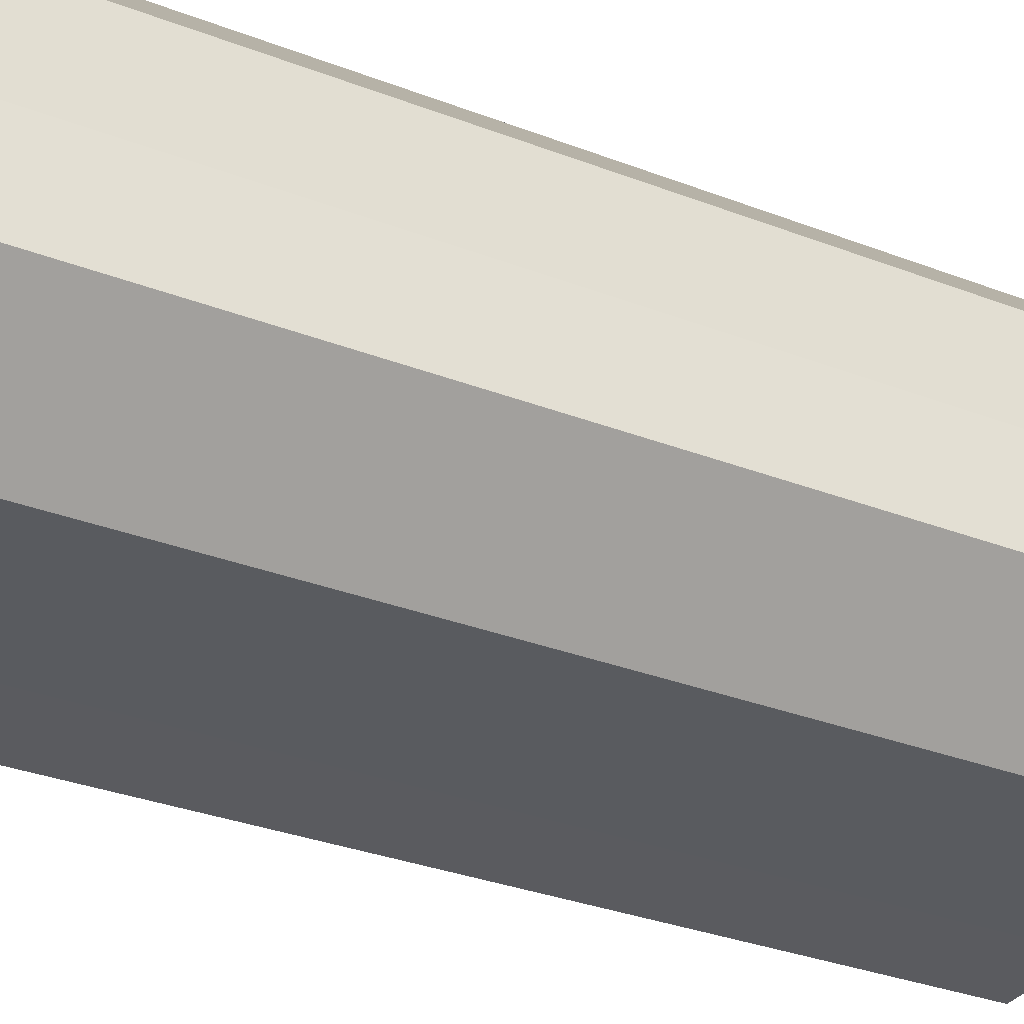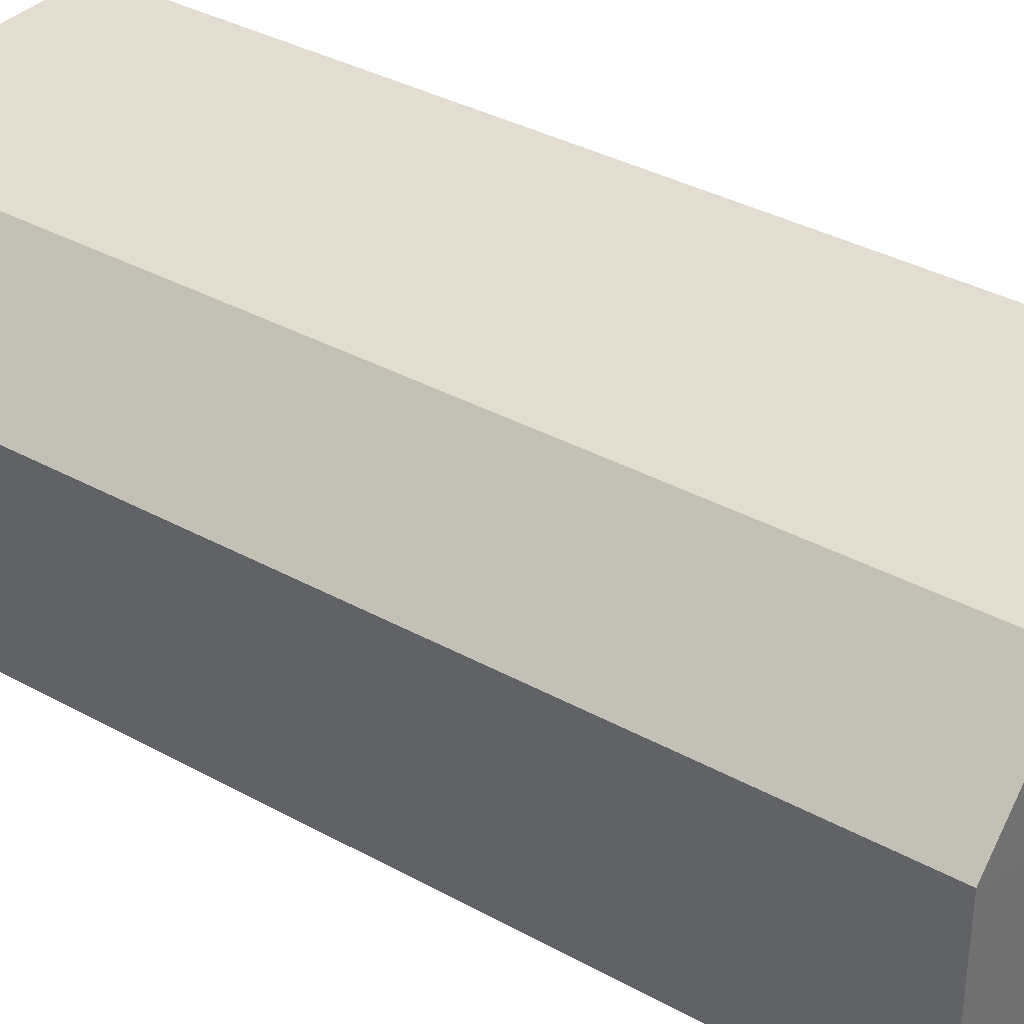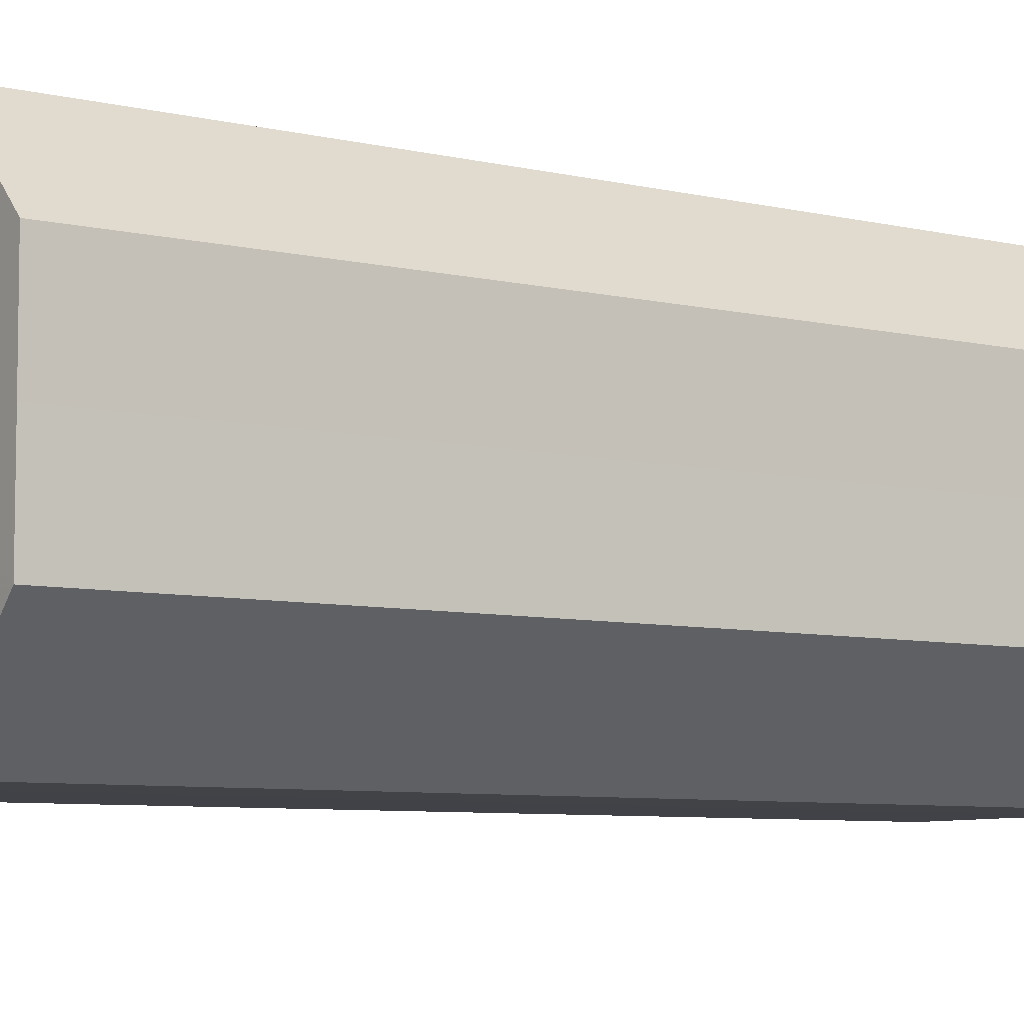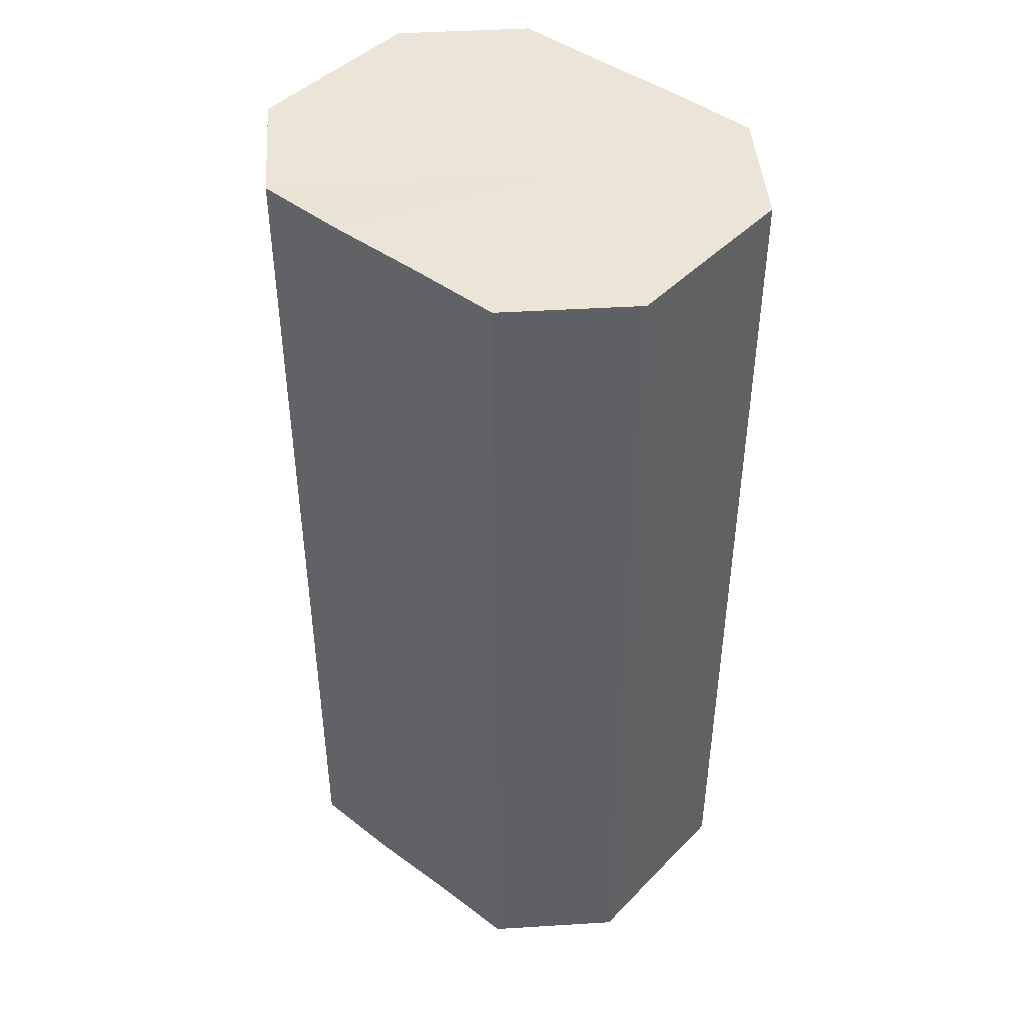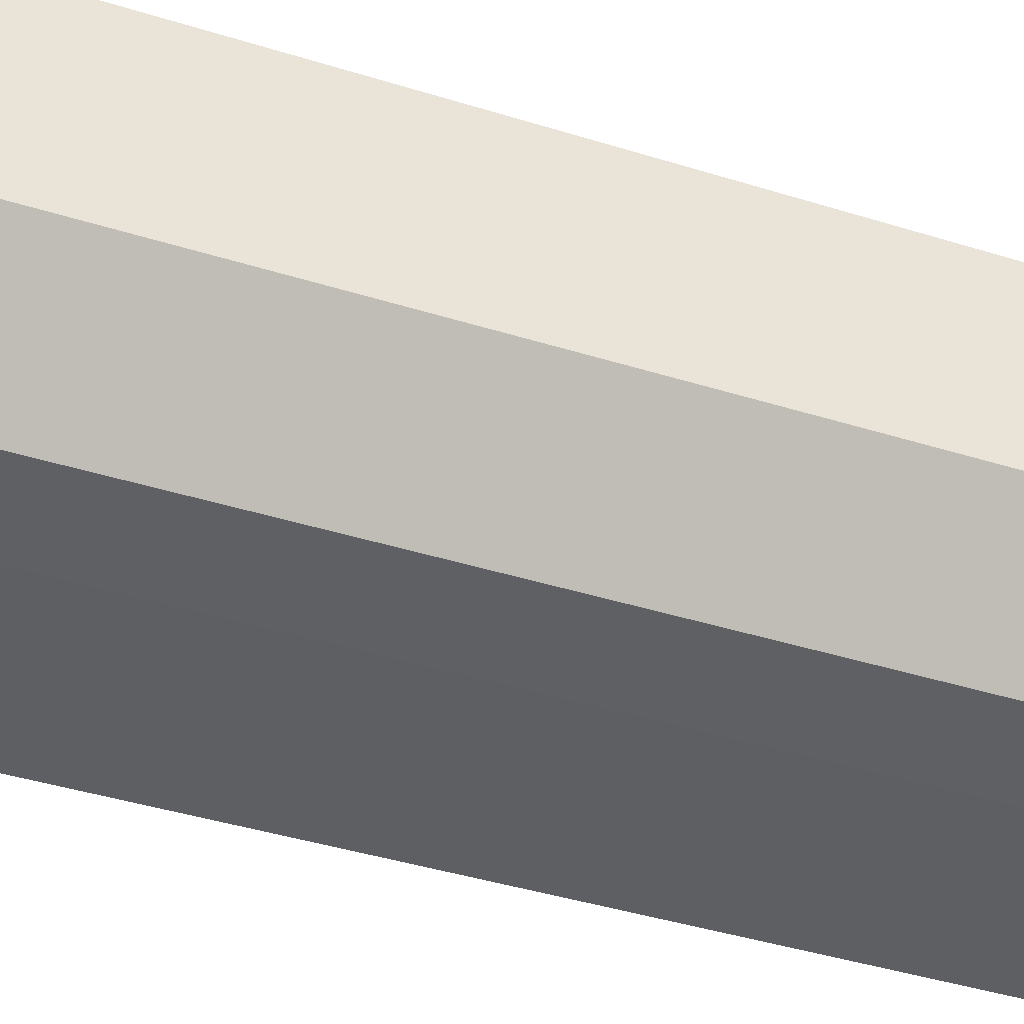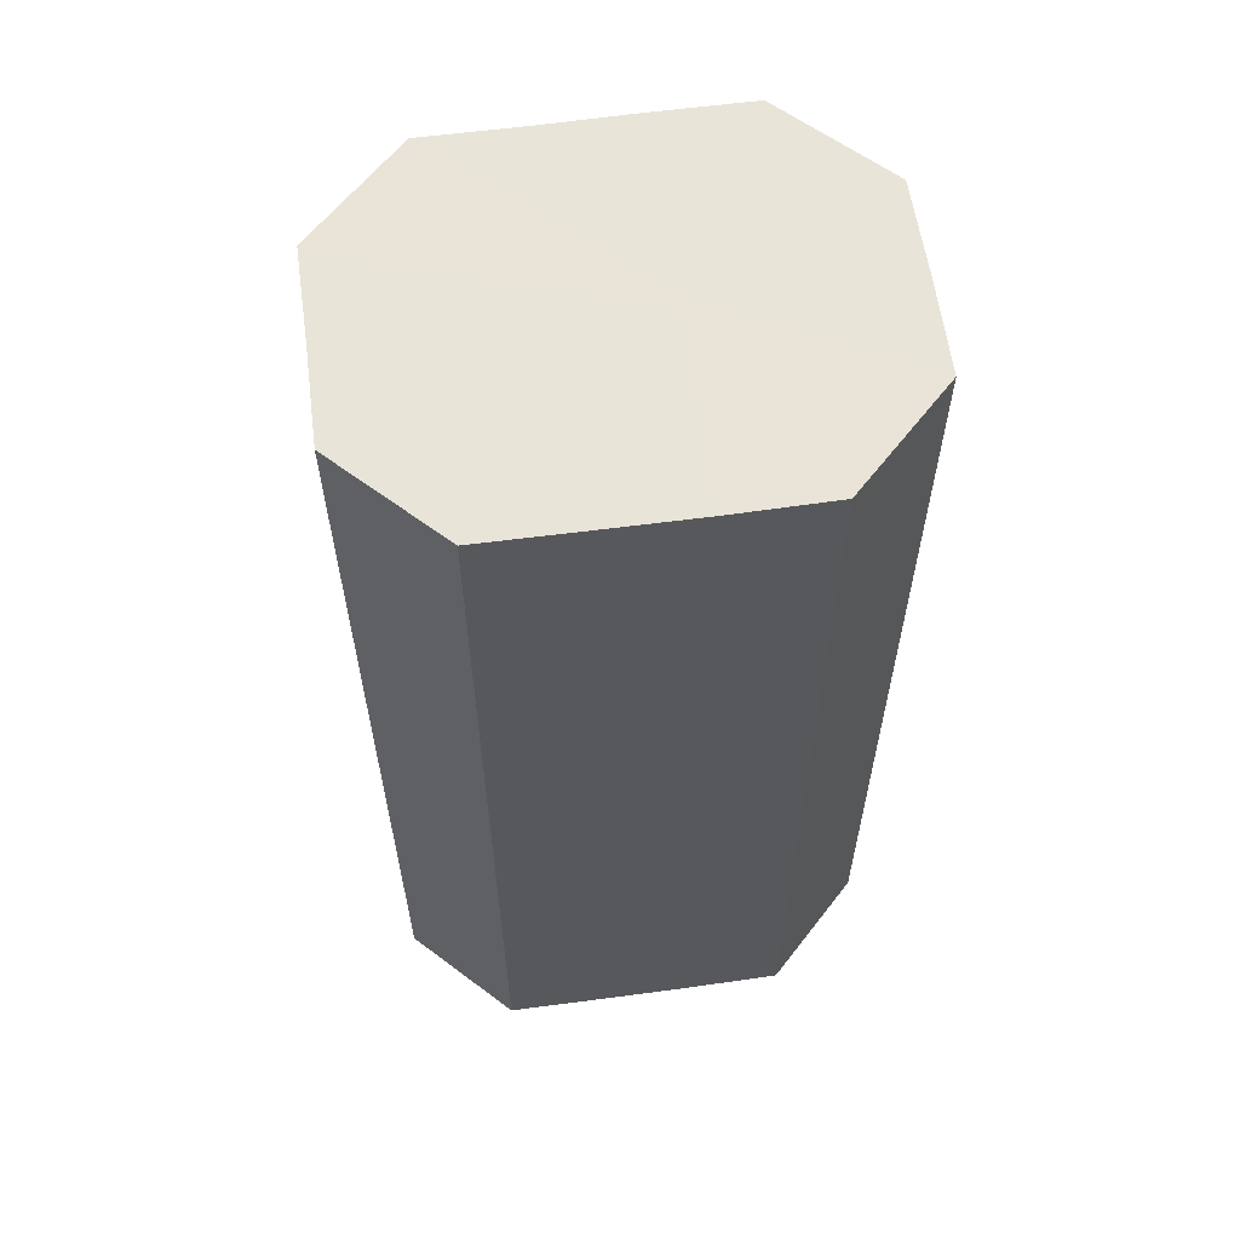
<metadata>
{"format":"obj","ext":"obj","renderer":"f3d","projection":"perspective","resolution":1024,"background":"white","views":[{"elev":-32.2,"azim":61.8,"up":"+Y"},{"elev":35.3,"azim":126.3,"up":"+Y"},{"elev":-6.9,"azim":-124.9,"up":"+Y"},{"elev":44.4,"azim":-139.0,"up":"+Z"},{"elev":-42.5,"azim":-110.4,"up":"+Y"},{"elev":60.4,"azim":172.2,"up":"+Z"}]}
</metadata>
<code>
o 17527
v 2202 1870 8.527
v 2202 1870 8.527
v 2202 1870 8.427
v 2202 1870 8.527
v 2202 1870 8.427
v 2202 1870 8.527
v 2202 1870 8.427
v 2202 1870 8.527
v 2202 1870 8.427
v 2202 1870 8.527
v 2202 1870 8.427
v 2202 1870 8.527
v 2202 1870 8.427
v 2202 1870 8.527
v 2202 1870 8.427
v 2202 1870 8.527
v 2202 1870 8.427
v 2202 1870 8.527
v 2202 1870 8.427
v 2202 1870 8.527
v 2202 1870 8.427
v 2202 1870 8.527
v 2202 1870 8.427
v 2202 1870 8.527
v 2202 1870 8.427
v 2202 1870 8.527
v 2202 1870 8.427
v 2202 1870 8.427
v 2202 1870 8.427
v 2202 1870 8.527
v 2202 1870 8.427
v 2202 1870 8.527
v 2202 1870 8.427
v 2202 1870 8.427
v 2202 1870 8.527
v 2202 1870 8.427
v 2202 1870 8.527
v 2202 1870 8.527
v 2202 1870 8.427
v 2202 1870 8.427
v 2202 1870 8.527
v 2202 1870 8.427
v 2202 1870 8.527
v 2202 1870 8.527
v 2202 1870 8.427
v 2202 1870 8.427
v 2202 1870 8.527
v 2202 1870 8.427
v 2202 1870 8.527
v 2202 1870 8.527
v 2202 1870 8.427
v 2202 1870 8.427
v 2202 1870 8.527
v 2202 1870 8.427
v 2202 1870 8.527
v 2202 1870 8.527
v 2202 1870 8.527
v 2202 1870 8.527
v 2202 1870 8.527
v 2202 1870 8.527
v 2202 1870 8.527
v 2202 1870 8.527
v 2202 1870 8.527
v 2202 1870 8.527
v 2202 1870 8.527
v 2202 1870 8.527
v 2202 1870 8.527
v 2202 1870 8.527
v 2202 1870 8.527
v 2202 1870 8.527
v 2202 1870 8.527
v 2202 1870 8.427
v 2202 1870 8.427
v 2202 1870 8.427
v 2202 1870 8.427
v 2202 1870 8.427
v 2202 1870 8.427
v 2202 1870 8.427
v 2202 1870 8.427
v 2202 1870 8.427
v 2202 1870 8.427
v 2202 1870 8.427
v 2202 1870 8.427
v 2202 1870 8.427
v 2202 1870 8.427
v 2202 1870 8.427
f 1 2 3
f 2 4 5
f 6 1 7
f 4 8 9
f 10 6 11
f 8 12 13
f 14 10 15
f 12 16 17
f 18 14 19
f 16 20 21
f 22 18 23
f 20 24 25
f 26 22 27
f 24 26 28
f 29 30 31
f 31 32 33
f 34 35 29
f 36 37 34
f 33 38 39
f 40 41 36
f 42 43 40
f 39 44 45
f 46 47 42
f 48 49 46
f 45 50 51
f 52 53 48
f 54 55 52
f 51 56 54
f 57 58 59
f 57 60 58
f 57 59 61
f 57 62 60
f 57 61 63
f 57 64 62
f 57 63 65
f 57 66 64
f 57 65 67
f 57 68 66
f 57 67 69
f 57 70 68
f 57 69 71
f 57 71 70
f 72 73 74
f 72 75 73
f 72 74 76
f 72 77 75
f 72 76 78
f 72 79 77
f 72 78 80
f 72 81 79
f 72 80 82
f 72 83 81
f 72 82 84
f 72 85 83
f 72 84 86
f 72 86 85

</code>
